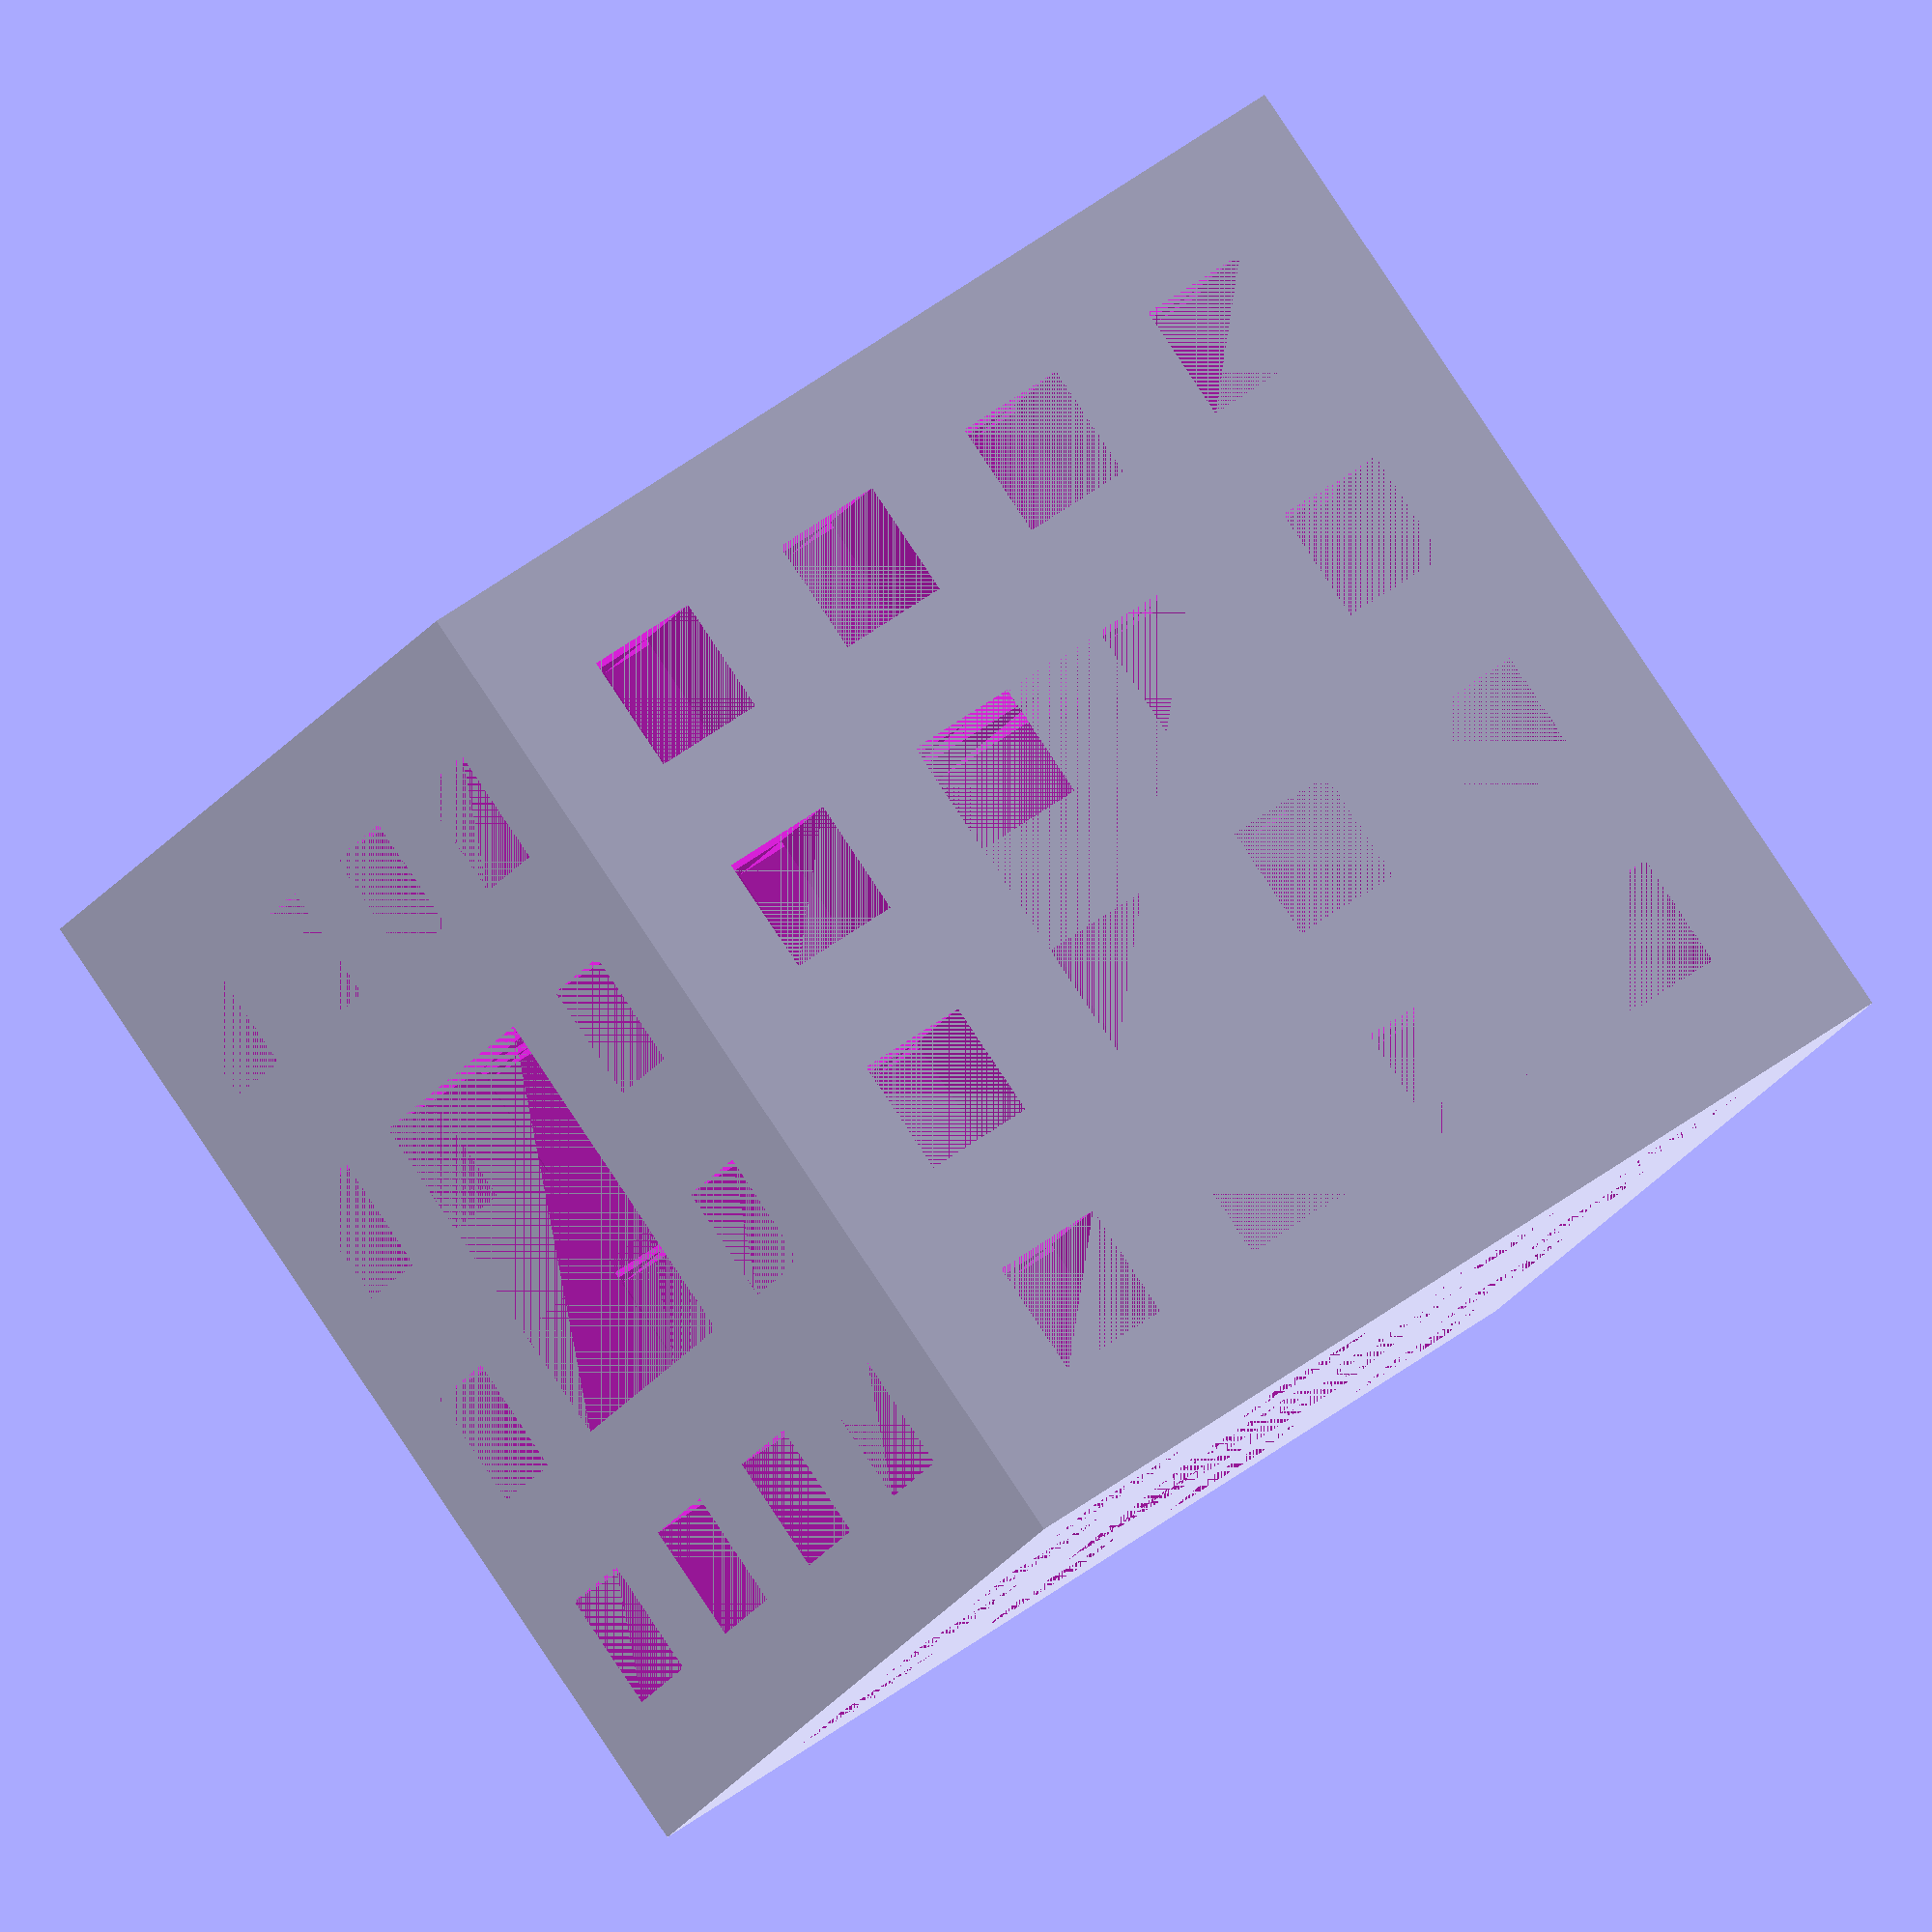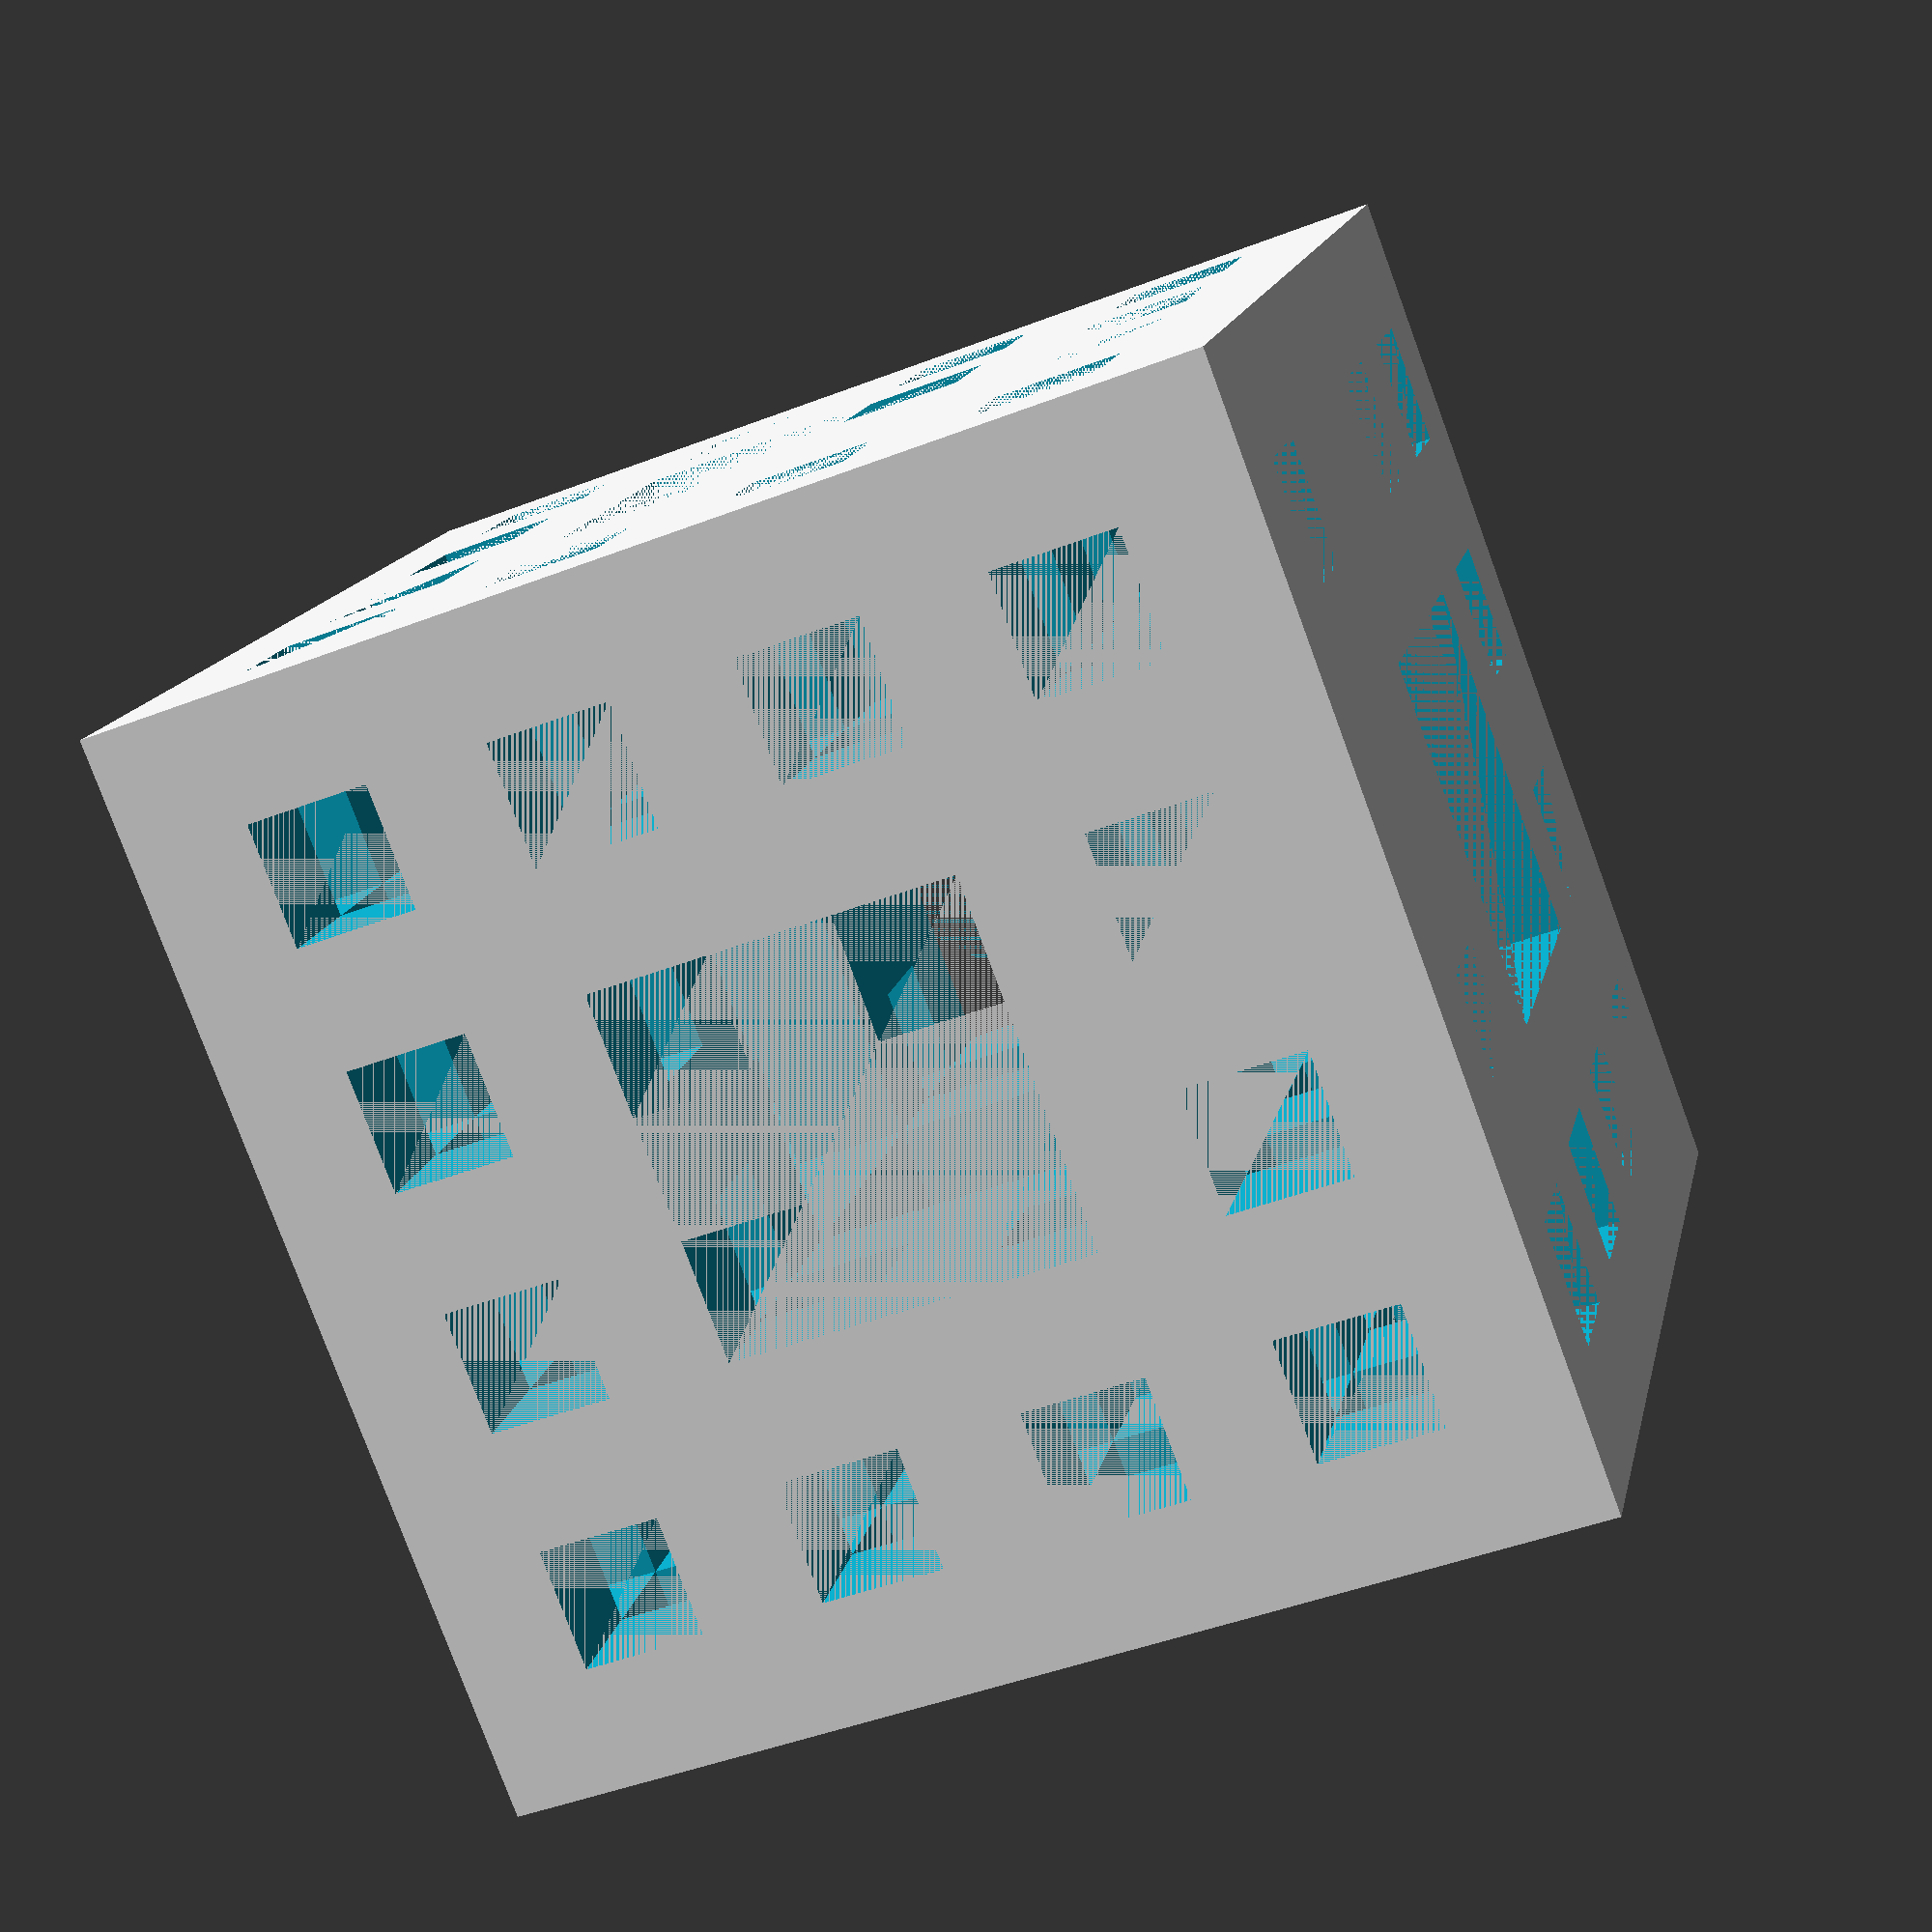
<openscad>
module space(level)
{
    dimension=pow(3,level);
    Myoffset=dimension/3;
    echo("dimension = ",dimension);
    echo("offset =", Myoffset);
    
    for(k=[1:level])
    {
        bars(dimension/pow(3,k),dimension);
    }
   
}

module bars (Myoffset, dimension)
{
   
	   for (i=[Myoffset:2*Myoffset:dimension-1],j=[Myoffset:2*Myoffset:dimension-1])
			{
				translate ([0,i,j])
				{
					cube([dimension,Myoffset,Myoffset]);
				}
				translate ([i,0,j])
				{
					cube ([Myoffset,dimension,Myoffset]);
				}
				
				translate ([i,j,0])
				{
					cube ([Myoffset,Myoffset,dimension]);
				}
			}
	
}


module menger (level)
{
    dimension=pow(3,level);
    translate ([-dimension/2,-dimension/2,-dimension/2])
    difference()
    {
        cube([dimension,dimension,dimension]);
        for(k=[1:level])
        {
            bars(pow(3,level)/pow(3,k),pow(3,level));
        }
    }
}

module star (level,time)
{
side=pow(3,level);
difference() {
        
        rotate([45,90-atan(sqrt(2)),0])  
		menger(level);
        translate([0,0,-side/(3*time)]) cube(size=[side*3,side*3,side], center=true);
    }
}

menger(2);
//star(2,$t+0.1);

    
</openscad>
<views>
elev=132.6 azim=148.2 roll=310.8 proj=o view=solid
elev=226.3 azim=210.6 roll=246.3 proj=p view=solid
</views>
